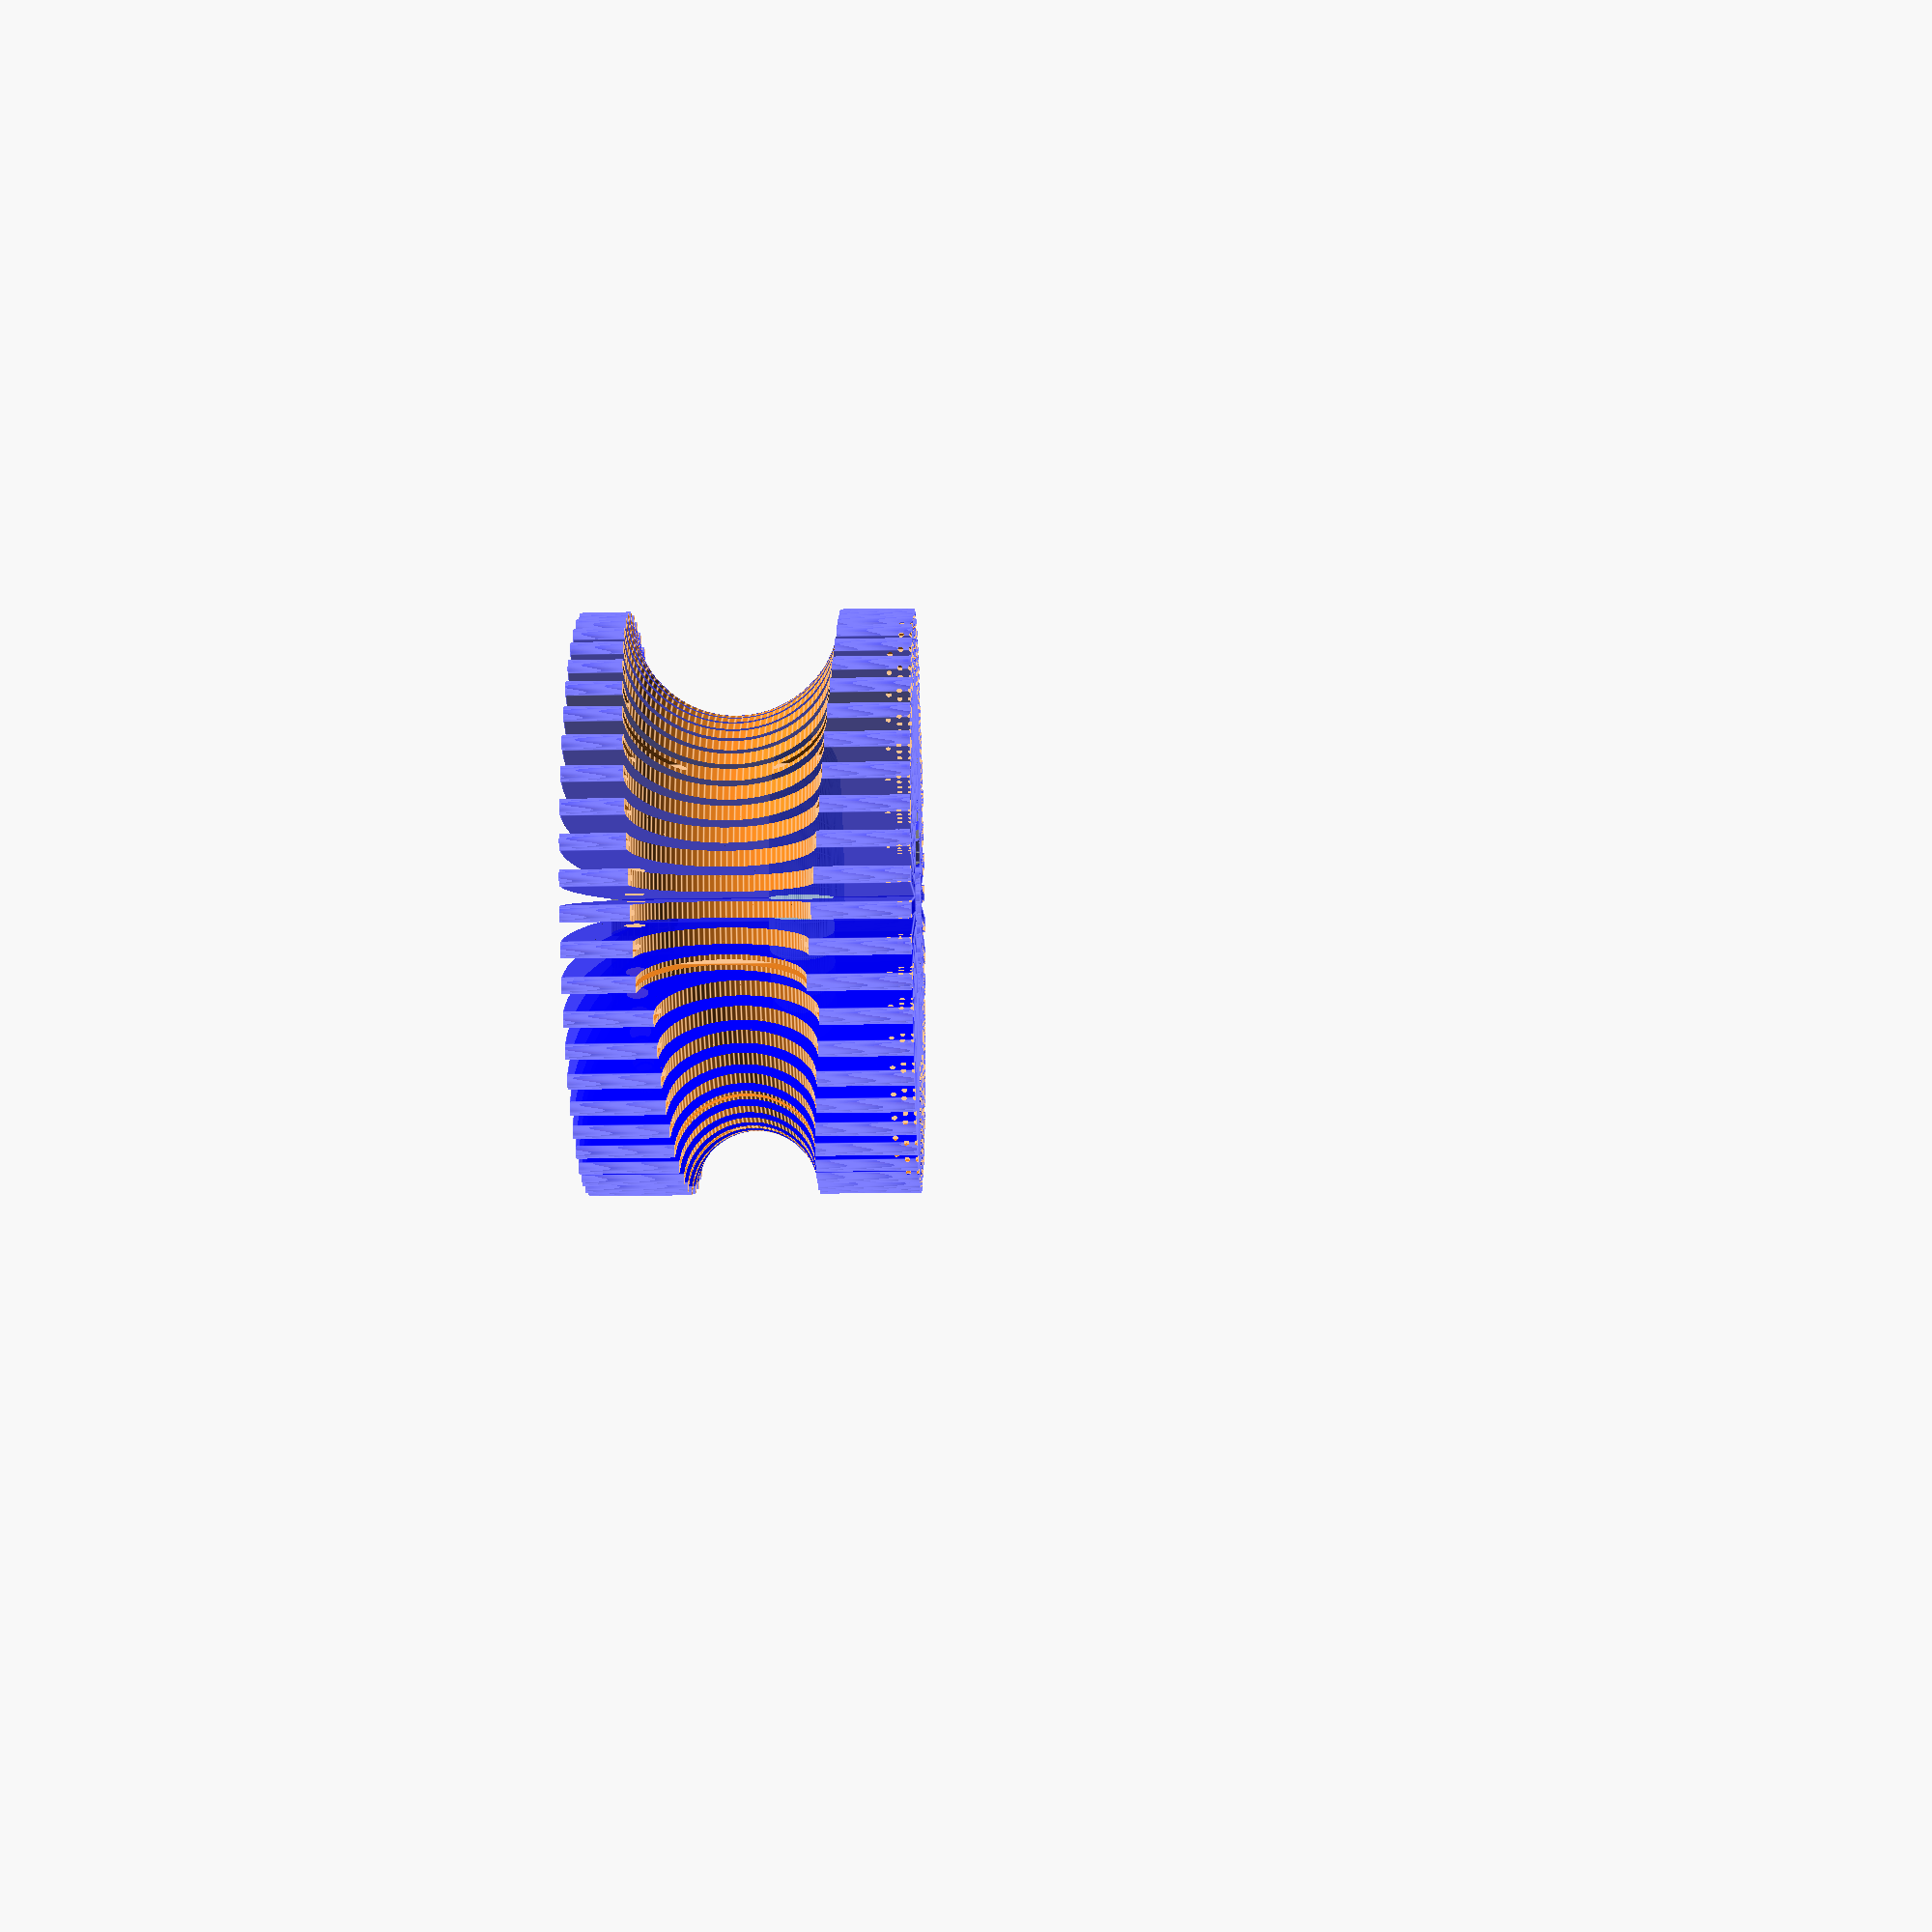
<openscad>

module holes(x, y, z, month){
    
    
    hole_radius = x/18/4;
    if (hole_radius > x/18/4) { hole_radius = x/14;};
    if (hole_radius < 2){ hole_radius = 2; };
    
    for ( i = [1 : 1 : month]) {
        translate([x - (i-1)*4*hole_radius , 0 , 4*hole_radius])
        rotate([90,0,0])
        cylinder(h = z*day, r1 = hole_radius, r2 = hole_radius, center = true, $fn=100);
        
        translate([x - (i-1)*4*hole_radius , 0 , 0])
        rotate([90,0,0])
        cylinder(h = z*day, r1 = hole_radius, r2 = hole_radius, center = true, $fn=100);
        }
        
    translate([x - 2*hole_radius , 0 , 8*hole_radius])
    rotate([90,0,0])
    cylinder(h = z*day, r1 = hole_radius, r2 = hole_radius, center = true, $fn=100);
        
    }


module panel(x, y, z){
    
    
    union () {
        cube(size = [x,y,z], center = false);
        
        translate([0,y/2,0])
        cylinder(h = z, r1 = y/2, r2 = y/2, center = false, $fn=100);
            
        translate([x,y/2,0])
        cylinder(h = z, r1 = y/2, r2 = y/2, center = false, $fn=100);
        
        }
    }
    
    
module arc(x, y, z, temp){
    
    radius = 2*(x) - temp * (x);
    
    y = 2*y;
    
    color([.20 , .20 , .20 , 0.25]) 
    
    
    difference(){
        
        translate([0,-y/4,0])
        
        panel(x, y, 2*z);
        
        translate([x , z/2 , z-radius])
        rotate([90,0,0])
        cylinder(h = z, r1 = radius, r2 = radius, center = false, $fn=100);
        
        //translate([x , 0 , z/2])
        //panel(x, 2*y, z/2);
        
        
        //translate([0 , -3*y/4 , -z/4])
        //panel(x, 2*y, z/2);
        
        }
    }



module cutout(x, y, z, temp){
    
    
    yy = y/3;
    xx = x*1/2*sqrt(temp) + 2*yy;
    translate([x - xx  , yy , 0 ])
    rotate([0,0,0])
    panel(xx, yy, z);
    
    }



module web(x, y, z, noon, day, month, precip, temp){
    
    
    
    translate([x/2,-y/2,0])
    rotate([0,0,0])
    
    
    difference () {
        
        color([0 , 0 , 1 , 0.75]) 
        panel(x, y, z);
        
        translate([x+y/2,0,z*noon])
        rotate([90,0,0])
        cylinder(h = z*day, r1 = z*day/2, r2 = z*day/2, center = true, $fn=100);
            
        holes(x, y, z, month);
        
        arc(x, y, z, temp);
        
        cutout(x, y, z, precip);
        
        ring(x, y, z, noon, day, month, precip, temp);
        

    
    }
}


module ring(x, y, z, noon, day, month, precip, temp){
    
    
    for (i = [0 : .2 : 0]) {
        
        translate([x - 6*y , 0 , z-4*y ])
        rotate([90,0,0])
        cylinder(h = z*day, r1 = y*2/3, r2 = y*2/3, center = true, $fn=200);
    } 
    
    }


x = 60; y = 5; z = x*2-1/4*x;
noon = 0.5; day = .8; month = 12;
precip = 1; temp = 1.0;
    
//arc(x, y, z, precip);
//cutout(x, y, z, temp);


torus_radius = x*1.43/2;

rotate_extrude(convexity = 100)
translate([torus_radius, z/3, 5])
circle(r = 10, $fn = 100);


//j = 52;
//for (i = [ 1 : 1 : 1]) {
    
    //translate([0,0,0])
    //rotate([0,0,i*360/j])
    
    //web(x, y, z, noon, day, month, precip, temp);
    
 //}






// begin python script inserts variables 

// 2023-10-01 
// Temperature = 17.3 | i = 0.7056 | Max = 27.4 | Min = -6.9  
// Precipitation = 0.0 | i = 0.0 | Max = 32.7 | Min = 0.0  
// Noon , Day , Month , Precip , Temp 
rotate([0 , 0 , 0.0])
web(x, y, z, 0.5299 , 0.4896 , 10 ,  0.0 , 0.7056 ); 


// 2023-10-08 
// Temperature = 12.3 | i = 0.5597 | Max = 27.4 | Min = -6.9  
// Precipitation = 0.0 | i = 0.0 | Max = 32.7 | Min = 0.0  
// Noon , Day , Month , Precip , Temp 
rotate([0 , 0 , 6.9231])
web(x, y, z, 0.5278 , 0.4771 , 10 ,  0.0 , 0.5597 ); 


// 2023-10-15 
// Temperature = 11.5 | i = 0.5364 | Max = 27.4 | Min = -6.9  
// Precipitation = 0.0 | i = 0.0 | Max = 32.7 | Min = 0.0  
// Noon , Day , Month , Precip , Temp 
rotate([0 , 0 , 13.8462])
web(x, y, z, 0.5271 , 0.4632 , 10 ,  0.0 , 0.5364 ); 


// 2023-10-22 
// Temperature = 11.6 | i = 0.5394 | Max = 27.4 | Min = -6.9  
// Precipitation = 0.0 | i = 0.0 | Max = 32.7 | Min = 0.0  
// Noon , Day , Month , Precip , Temp 
rotate([0 , 0 , 20.7692])
web(x, y, z, 0.5257 , 0.4507 , 10 ,  0.0 , 0.5394 ); 


// 2023-10-29 
// Temperature = 11.0 | i = 0.5219 | Max = 27.4 | Min = -6.9  
// Precipitation = 19.1 | i = 0.5841 | Max = 32.7 | Min = 0.0  
// Noon , Day , Month , Precip , Temp 
rotate([0 , 0 , 27.6923])
web(x, y, z, 0.525 , 0.4382 , 10 ,  0.5841 , 0.5219 ); 


// 2023-11-05 
// Temperature = 10.1 | i = 0.4956 | Max = 27.4 | Min = -6.9  
// Precipitation = 0.8 | i = 0.0244 | Max = 32.7 | Min = 0.0  
// Noon , Day , Month , Precip , Temp 
rotate([0 , 0 , 34.6154])
web(x, y, z, 0.4833 , 0.4271 , 11 ,  0.0244 , 0.4956 ); 


// 2023-11-12 
// Temperature = 1.3 | i = 0.239 | Max = 27.4 | Min = -6.9  
// Precipitation = 0.0 | i = 0.0 | Max = 32.7 | Min = 0.0  
// Noon , Day , Month , Precip , Temp 
rotate([0 , 0 , 41.5385])
web(x, y, z, 0.484 , 0.4153 , 11 ,  0.0 , 0.239 ); 


// 2023-11-19 
// Temperature = 5.5 | i = 0.3615 | Max = 27.4 | Min = -6.9  
// Precipitation = 0.0 | i = 0.0 | Max = 32.7 | Min = 0.0  
// Noon , Day , Month , Precip , Temp 
rotate([0 , 0 , 48.4615])
web(x, y, z, 0.4847 , 0.4062 , 11 ,  0.0 , 0.3615 ); 


// 2023-11-26 
// Temperature = 3.6 | i = 0.3061 | Max = 27.4 | Min = -6.9  
// Precipitation = 11.1 | i = 0.3394 | Max = 32.7 | Min = 0.0  
// Noon , Day , Month , Precip , Temp 
rotate([0 , 0 , 55.3846])
web(x, y, z, 0.4861 , 0.3972 , 11 ,  0.3394 , 0.3061 ); 


// 2023-12-03 
// Temperature = 7.9 | i = 0.4315 | Max = 27.4 | Min = -6.9  
// Precipitation = 12.8 | i = 0.3915 | Max = 32.7 | Min = 0.0  
// Noon , Day , Month , Precip , Temp 
rotate([0 , 0 , 62.3077])
web(x, y, z, 0.4875 , 0.3903 , 12 ,  0.3915 , 0.4315 ); 


// 2023-12-10 
// Temperature = 11.8 | i = 0.5452 | Max = 27.4 | Min = -6.9  
// Precipitation = 17.0 | i = 0.5198 | Max = 32.7 | Min = 0.0  
// Noon , Day , Month , Precip , Temp 
rotate([0 , 0 , 69.2308])
web(x, y, z, 0.4896 , 0.3861 , 12 ,  0.5198 , 0.5452 ); 


// 2023-12-17 
// Temperature = 9.3 | i = 0.4723 | Max = 27.4 | Min = -6.9  
// Precipitation = 13.3 | i = 0.4068 | Max = 32.7 | Min = 0.0  
// Noon , Day , Month , Precip , Temp 
rotate([0 , 0 , 76.1538])
web(x, y, z, 0.4924 , 0.3826 , 12 ,  0.4068 , 0.4723 ); 


// 2023-12-24 
// Temperature = 4.5 | i = 0.3324 | Max = 27.4 | Min = -6.9  
// Precipitation = 0.0 | i = 0.0 | Max = 32.7 | Min = 0.0  
// Noon , Day , Month , Precip , Temp 
rotate([0 , 0 , 83.0769])
web(x, y, z, 0.4944 , 0.3826 , 12 ,  0.0 , 0.3324 ); 


// 2023-12-31 
// Temperature = 3.8 | i = 0.3119 | Max = 27.4 | Min = -6.9  
// Precipitation = 0.0 | i = 0.0 | Max = 32.7 | Min = 0.0  
// Noon , Day , Month , Precip , Temp 
rotate([0 , 0 , 90.0])
web(x, y, z, 0.4965 , 0.3847 , 12 ,  0.0 , 0.3119 ); 


// 2024-01-07 
// Temperature = 1.6 | i = 0.2478 | Max = 27.4 | Min = -6.9  
// Precipitation = 6.9 | i = 0.2111 | Max = 32.7 | Min = 0.0  
// Noon , Day , Month , Precip , Temp 
rotate([0 , 0 , 96.9231])
web(x, y, z, 0.4993 , 0.3896 , 1 ,  0.2111 , 0.2478 ); 


// 2024-01-14 
// Temperature = 0.7 | i = 0.2215 | Max = 27.4 | Min = -6.9  
// Precipitation = 0.1 | i = 0.0031 | Max = 32.7 | Min = 0.0  
// Noon , Day , Month , Precip , Temp 
rotate([0 , 0 , 103.8462])
web(x, y, z, 0.5007 , 0.3951 , 1 ,  0.0031 , 0.2215 ); 


// 2024-01-21 
// Temperature = -6.9 | i = 0.0 | Max = 27.4 | Min = -6.9  
// Precipitation = 0.0 | i = 0.0 | Max = 32.7 | Min = 0.0  
// Noon , Day , Month , Precip , Temp 
rotate([0 , 0 , 110.7692])
web(x, y, z, 0.5028 , 0.4035 , 1 ,  0.0 , 0.0 ); 


// 2024-01-28 
// Temperature = 3.4 | i = 0.3003 | Max = 27.4 | Min = -6.9  
// Precipitation = 32.7 | i = 1.0 | Max = 32.7 | Min = 0.0  
// Noon , Day , Month , Precip , Temp 
rotate([0 , 0 , 117.6923])
web(x, y, z, 0.5042 , 0.4132 , 1 ,  1.0 , 0.3003 ); 


// 2024-02-04 
// Temperature = 2.4 | i = 0.2711 | Max = 27.4 | Min = -6.9  
// Precipitation = 0.0 | i = 0.0 | Max = 32.7 | Min = 0.0  
// Noon , Day , Month , Precip , Temp 
rotate([0 , 0 , 124.6154])
web(x, y, z, 0.5049 , 0.4243 , 2 ,  0.0 , 0.2711 ); 


// 2024-02-11 
// Temperature = 6.0 | i = 0.376 | Max = 27.4 | Min = -6.9  
// Precipitation = 0.0 | i = 0.0 | Max = 32.7 | Min = 0.0  
// Noon , Day , Month , Precip , Temp 
rotate([0 , 0 , 131.5385])
web(x, y, z, 0.5049 , 0.4354 , 2 ,  0.0 , 0.376 ); 


// 2024-02-18 
// Temperature = -2.2 | i = 0.137 | Max = 27.4 | Min = -6.9  
// Precipitation = 0.0 | i = 0.0 | Max = 32.7 | Min = 0.0  
// Noon , Day , Month , Precip , Temp 
rotate([0 , 0 , 138.4615])
web(x, y, z, 0.5049 , 0.4479 , 2 ,  0.0 , 0.137 ); 


// 2024-02-25 
// Temperature = -1.8 | i = 0.1487 | Max = 27.4 | Min = -6.9  
// Precipitation = 0.0 | i = 0.0 | Max = 32.7 | Min = 0.0  
// Noon , Day , Month , Precip , Temp 
rotate([0 , 0 , 145.3846])
web(x, y, z, 0.5042 , 0.4611 , 2 ,  0.0 , 0.1487 ); 


// 2024-03-03 
// Temperature = 11.6 | i = 0.5394 | Max = 27.4 | Min = -6.9  
// Precipitation = 0.2 | i = 0.0062 | Max = 32.7 | Min = 0.0  
// Noon , Day , Month , Precip , Temp 
rotate([0 , 0 , 152.3077])
web(x, y, z, 0.5035 , 0.4743 , 3 ,  0.0062 , 0.5394 ); 


// 2024-03-10 
// Temperature = 6.5 | i = 0.3907 | Max = 27.4 | Min = -6.9  
// Precipitation = 17.0 | i = 0.5198 | Max = 32.7 | Min = 0.0  
// Noon , Day , Month , Precip , Temp 
rotate([0 , 0 , 159.2308])
web(x, y, z, 0.5438 , 0.4882 , 3 ,  0.5198 , 0.3907 ); 


// 2024-03-17 
// Temperature = 10.7 | i = 0.5131 | Max = 27.4 | Min = -6.9  
// Precipitation = 0.2 | i = 0.0062 | Max = 32.7 | Min = 0.0  
// Noon , Day , Month , Precip , Temp 
rotate([0 , 0 , 166.1538])
web(x, y, z, 0.5424 , 0.5014 , 3 ,  0.0062 , 0.5131 ); 


// 2024-03-24 
// Temperature = 2.0 | i = 0.2595 | Max = 27.4 | Min = -6.9  
// Precipitation = 0.0 | i = 0.0 | Max = 32.7 | Min = 0.0  
// Noon , Day , Month , Precip , Temp 
rotate([0 , 0 , 173.0769])
web(x, y, z, 0.541 , 0.5146 , 3 ,  0.0 , 0.2595 ); 


// 2024-03-31 
// Temperature = 10.6 | i = 0.5102 | Max = 27.4 | Min = -6.9  
// Precipitation = 0.0 | i = 0.0 | Max = 32.7 | Min = 0.0  
// Noon , Day , Month , Precip , Temp 
rotate([0 , 0 , 180.0])
web(x, y, z, 0.5396 , 0.5285 , 3 ,  0.0 , 0.5102 ); 


// 2024-04-07 
// Temperature = 7.8 | i = 0.4286 | Max = 27.4 | Min = -6.9  
// Precipitation = 0.0 | i = 0.0 | Max = 32.7 | Min = 0.0  
// Noon , Day , Month , Precip , Temp 
rotate([0 , 0 , 186.9231])
web(x, y, z, 0.5382 , 0.5424 , 4 ,  0.0 , 0.4286 ); 


// 2024-04-14 
// Temperature = 12.9 | i = 0.5773 | Max = 27.4 | Min = -6.9  
// Precipitation = 0.3 | i = 0.0091 | Max = 32.7 | Min = 0.0  
// Noon , Day , Month , Precip , Temp 
rotate([0 , 0 , 193.8462])
web(x, y, z, 0.5368 , 0.5549 , 4 ,  0.0091 , 0.5773 ); 


// 2024-04-21 
// Temperature = 7.2 | i = 0.411 | Max = 27.4 | Min = -6.9  
// Precipitation = 0.0 | i = 0.0 | Max = 32.7 | Min = 0.0  
// Noon , Day , Month , Precip , Temp 
rotate([0 , 0 , 200.7692])
web(x, y, z, 0.5354 , 0.5674 , 4 ,  0.0 , 0.411 ); 


// 2024-04-28 
// Temperature = 16.0 | i = 0.6676 | Max = 27.4 | Min = -6.9  
// Precipitation = 1.4 | i = 0.0428 | Max = 32.7 | Min = 0.0  
// Noon , Day , Month , Precip , Temp 
rotate([0 , 0 , 207.6923])
web(x, y, z, 0.5347 , 0.5792 , 4 ,  0.0428 , 0.6676 ); 


// 2024-05-05 
// Temperature = 10.2 | i = 0.4986 | Max = 27.4 | Min = -6.9  
// Precipitation = 16.6 | i = 0.5076 | Max = 32.7 | Min = 0.0  
// Noon , Day , Month , Precip , Temp 
rotate([0 , 0 , 214.6154])
web(x, y, z, 0.534 , 0.591 , 5 ,  0.5076 , 0.4986 ); 


// 2024-05-12 
// Temperature = 10.6 | i = 0.5102 | Max = 27.4 | Min = -6.9  
// Precipitation = 0.4 | i = 0.0122 | Max = 32.7 | Min = 0.0  
// Noon , Day , Month , Precip , Temp 
rotate([0 , 0 , 221.5385])
web(x, y, z, 0.534 , 0.6014 , 5 ,  0.0122 , 0.5102 ); 


// 2024-05-19 
// Temperature = 18.7 | i = 0.7464 | Max = 27.4 | Min = -6.9  
// Precipitation = 0.0 | i = 0.0 | Max = 32.7 | Min = 0.0  
// Noon , Day , Month , Precip , Temp 
rotate([0 , 0 , 228.4615])
web(x, y, z, 0.534 , 0.6111 , 5 ,  0.0 , 0.7464 ); 


// 2024-05-26 
// Temperature = 23.0 | i = 0.8718 | Max = 27.4 | Min = -6.9  
// Precipitation = 0.0 | i = 0.0 | Max = 32.7 | Min = 0.0  
// Noon , Day , Month , Precip , Temp 
rotate([0 , 0 , 235.3846])
web(x, y, z, 0.5347 , 0.6187 , 5 ,  0.0 , 0.8718 ); 


// 2024-06-02 
// Temperature = 21.1 | i = 0.8163 | Max = 27.4 | Min = -6.9  
// Precipitation = 0.0 | i = 0.0 | Max = 32.7 | Min = 0.0  
// Noon , Day , Month , Precip , Temp 
rotate([0 , 0 , 242.3077])
web(x, y, z, 0.5354 , 0.6257 , 6 ,  0.0 , 0.8163 ); 


// 2024-06-09 
// Temperature = 18.3 | i = 0.7347 | Max = 27.4 | Min = -6.9  
// Precipitation = 2.7 | i = 0.0824 | Max = 32.7 | Min = 0.0  
// Noon , Day , Month , Precip , Temp 
rotate([0 , 0 , 249.2308])
web(x, y, z, 0.5361 , 0.6299 , 6 ,  0.0824 , 0.7347 ); 


// 2024-06-16 
// Temperature = 18.9 | i = 0.7522 | Max = 27.4 | Min = -6.9  
// Precipitation = 0.0 | i = 0.0 | Max = 32.7 | Min = 0.0  
// Noon , Day , Month , Precip , Temp 
rotate([0 , 0 , 256.1538])
web(x, y, z, 0.5368 , 0.6319 , 6 ,  0.0 , 0.7522 ); 


// 2024-06-23 
// Temperature = 26.2 | i = 0.965 | Max = 27.4 | Min = -6.9  
// Precipitation = 6.4 | i = 0.1958 | Max = 32.7 | Min = 0.0  
// Noon , Day , Month , Precip , Temp 
rotate([0 , 0 , 263.0769])
web(x, y, z, 0.5382 , 0.6326 , 6 ,  0.1958 , 0.965 ); 


// 2024-06-30 
// Temperature = 25.2 | i = 0.9359 | Max = 27.4 | Min = -6.9  
// Precipitation = 6.3 | i = 0.1926 | Max = 32.7 | Min = 0.0  
// Noon , Day , Month , Precip , Temp 
rotate([0 , 0 , 270.0])
web(x, y, z, 0.5389 , 0.6306 , 6 ,  0.1926 , 0.9359 ); 


// 2024-07-07 
// Temperature = 27.4 | i = 1.0 | Max = 27.4 | Min = -6.9  
// Precipitation = 0.1 | i = 0.0031 | Max = 32.7 | Min = 0.0  
// Noon , Day , Month , Precip , Temp 
rotate([0 , 0 , 276.9231])
web(x, y, z, 0.5403 , 0.6264 , 7 ,  0.0031 , 1.0 ); 


// 2024-07-14 
// Temperature = 26.7 | i = 0.9797 | Max = 27.4 | Min = -6.9  
// Precipitation = 0.0 | i = 0.0 | Max = 32.7 | Min = 0.0  
// Noon , Day , Month , Precip , Temp 
rotate([0 , 0 , 283.8462])
web(x, y, z, 0.541 , 0.6208 , 7 ,  0.0 , 0.9797 ); 


// 2024-07-21 
// Temperature = 25.5 | i = 0.9447 | Max = 27.4 | Min = -6.9  
// Precipitation = 1.3 | i = 0.0397 | Max = 32.7 | Min = 0.0  
// Noon , Day , Month , Precip , Temp 
rotate([0 , 0 , 290.7692])
web(x, y, z, 0.541 , 0.6132 , 7 ,  0.0397 , 0.9447 ); 


// 2024-07-28 
// Temperature = 22.6 | i = 0.8601 | Max = 27.4 | Min = -6.9  
// Precipitation = 0.0 | i = 0.0 | Max = 32.7 | Min = 0.0  
// Noon , Day , Month , Precip , Temp 
rotate([0 , 0 , 297.6923])
web(x, y, z, 0.541 , 0.6035 , 7 ,  0.0 , 0.8601 ); 


// 2024-08-04 
// Temperature = 24.8 | i = 0.9242 | Max = 27.4 | Min = -6.9  
// Precipitation = 1.5 | i = 0.0459 | Max = 32.7 | Min = 0.0  
// Noon , Day , Month , Precip , Temp 
rotate([0 , 0 , 304.6154])
web(x, y, z, 0.541 , 0.5931 , 8 ,  0.0459 , 0.9242 ); 


// 2024-08-11 
// Temperature = 22.1 | i = 0.8455 | Max = 27.4 | Min = -6.9  
// Precipitation = 0.0 | i = 0.0 | Max = 32.7 | Min = 0.0  
// Noon , Day , Month , Precip , Temp 
rotate([0 , 0 , 311.5385])
web(x, y, z, 0.5403 , 0.5819 , 8 ,  0.0 , 0.8455 ); 


// 2024-08-18 
// Temperature = 21.7 | i = 0.8338 | Max = 27.4 | Min = -6.9  
// Precipitation = 11.1 | i = 0.3394 | Max = 32.7 | Min = 0.0  
// Noon , Day , Month , Precip , Temp 
rotate([0 , 0 , 318.4615])
web(x, y, z, 0.5396 , 0.5701 , 8 ,  0.3394 , 0.8338 ); 


// 2024-08-25 
// Temperature = 21.8 | i = 0.8368 | Max = 27.4 | Min = -6.9  
// Precipitation = 0.6 | i = 0.0184 | Max = 32.7 | Min = 0.0  
// Noon , Day , Month , Precip , Temp 
rotate([0 , 0 , 325.3846])
web(x, y, z, 0.5382 , 0.5583 , 8 ,  0.0184 , 0.8368 ); 


// 2024-09-01 
// Temperature = 23.6 | i = 0.8892 | Max = 27.4 | Min = -6.9  
// Precipitation = 1.0 | i = 0.0306 | Max = 32.7 | Min = 0.0  
// Noon , Day , Month , Precip , Temp 
rotate([0 , 0 , 332.3077])
web(x, y, z, 0.5368 , 0.5451 , 9 ,  0.0306 , 0.8892 ); 


// 2024-09-08 
// Temperature = 14.4 | i = 0.621 | Max = 27.4 | Min = -6.9  
// Precipitation = 0.0 | i = 0.0 | Max = 32.7 | Min = 0.0  
// Noon , Day , Month , Precip , Temp 
rotate([0 , 0 , 339.2308])
web(x, y, z, 0.5347 , 0.5326 , 9 ,  0.0 , 0.621 ); 


// 2024-09-15 
// Temperature = 19.7 | i = 0.7755 | Max = 27.4 | Min = -6.9  
// Precipitation = 0.0 | i = 0.0 | Max = 32.7 | Min = 0.0  
// Noon , Day , Month , Precip , Temp 
rotate([0 , 0 , 346.1538])
web(x, y, z, 0.5333 , 0.5194 , 9 ,  0.0 , 0.7755 ); 


// 2024-09-22 
// Temperature = 17.6 | i = 0.7143 | Max = 27.4 | Min = -6.9  
// Precipitation = 0.0 | i = 0.0 | Max = 32.7 | Min = 0.0  
// Noon , Day , Month , Precip , Temp 
rotate([0 , 0 , 353.0769])
web(x, y, z, 0.5312 , 0.5056 , 9 ,  0.0 , 0.7143 ); 

// end python script insertion of variable 
</openscad>
<views>
elev=219.6 azim=35.2 roll=88.9 proj=p view=edges
</views>
